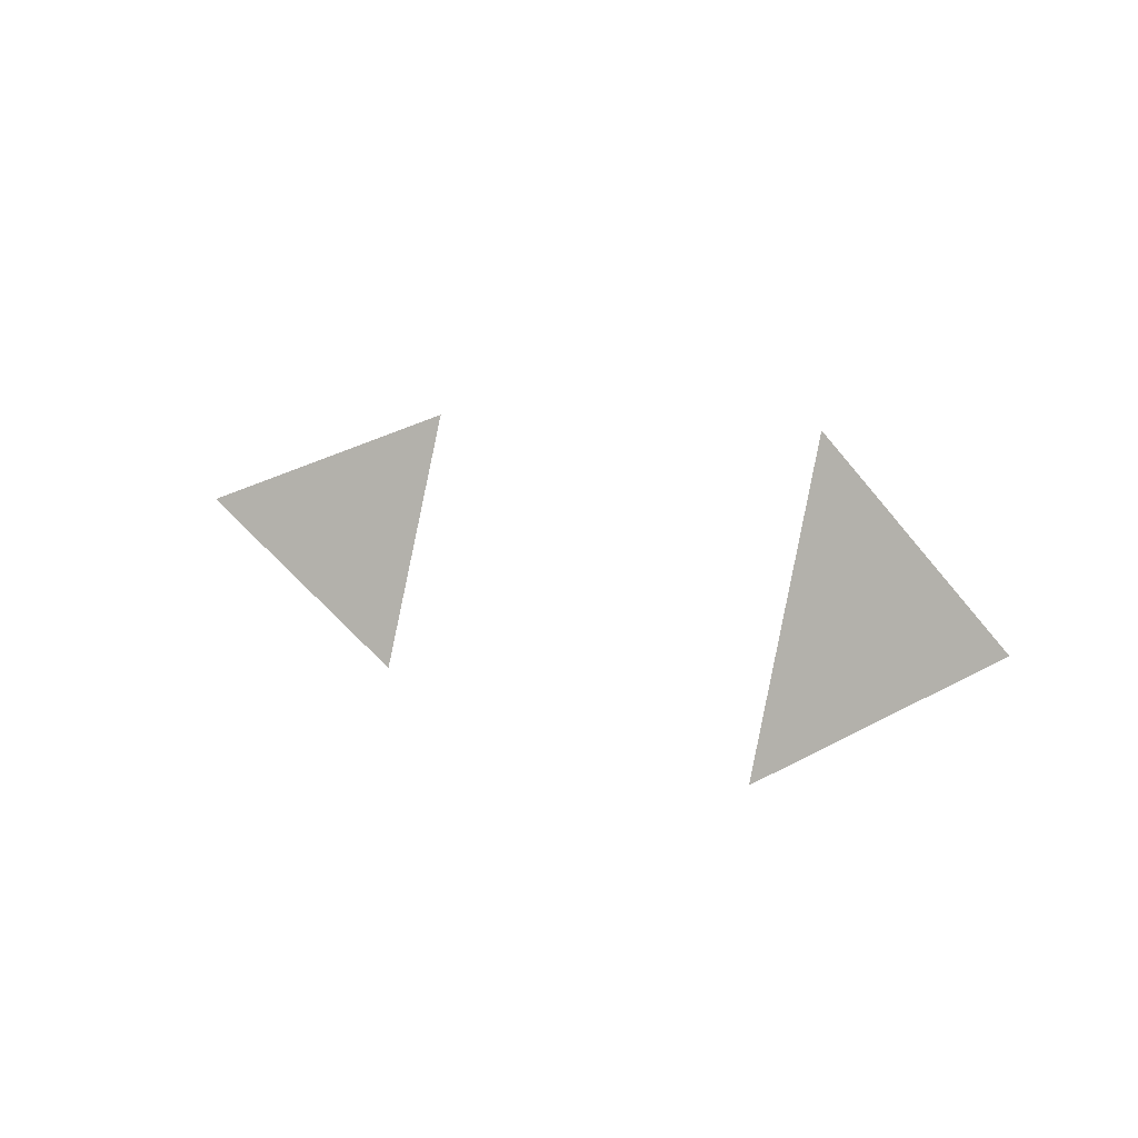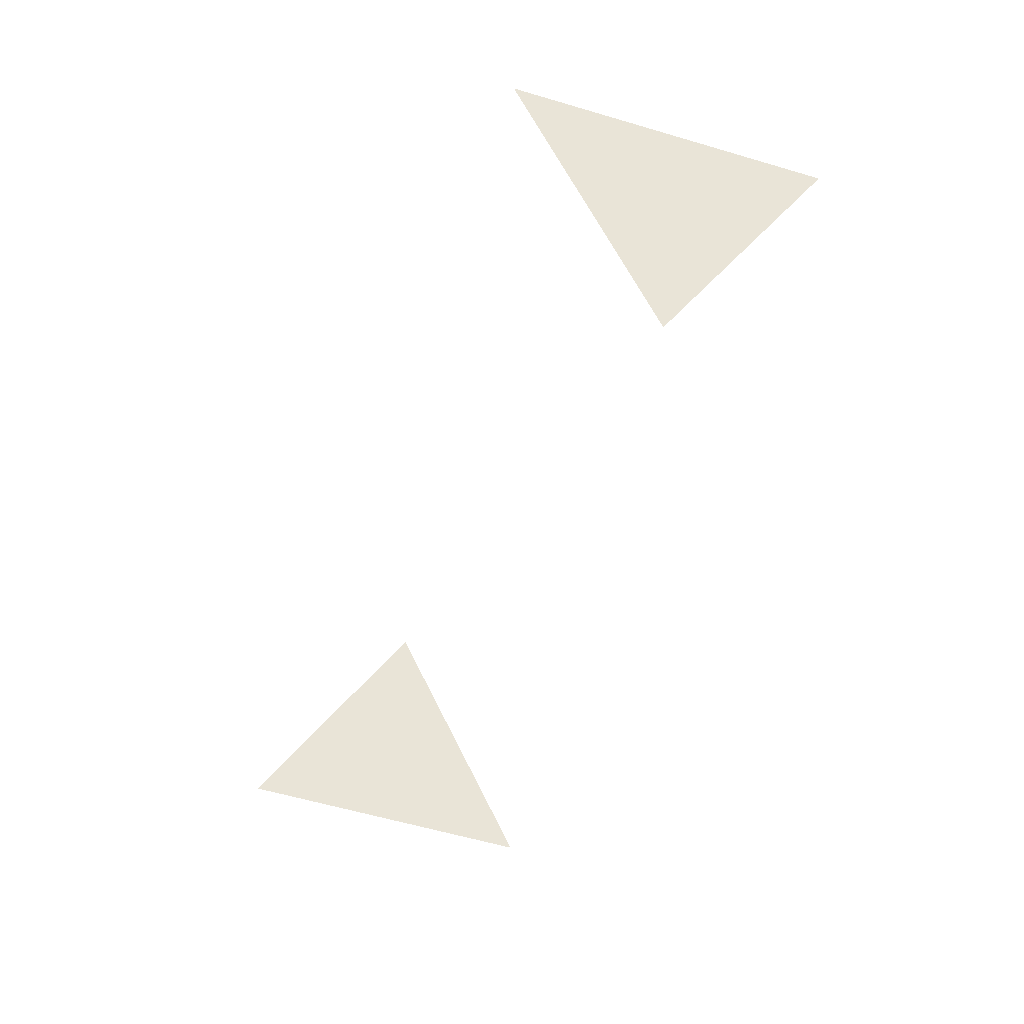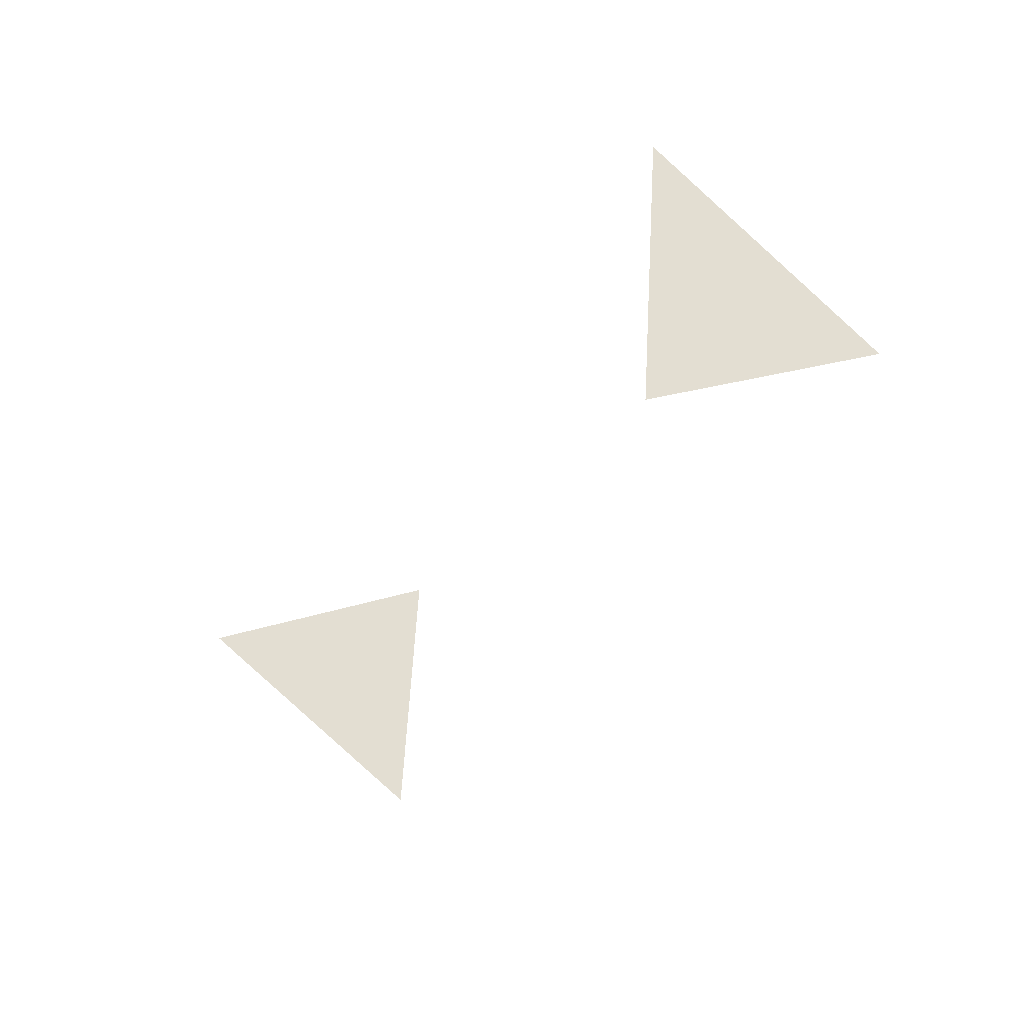
<metadata>
{"format":"obj","ext":"obj","renderer":"f3d","projection":"perspective","resolution":1024,"background":"white","views":[{"elev":-64.9,"azim":7.1,"up":"+Z"},{"elev":-52.7,"azim":125.8,"up":"+Y"},{"elev":32.8,"azim":-156.5,"up":"+Z"}]}
</metadata>
<code>
o Icosphere.010
v -0.5 0.5257 0.6882
v 0.309 -0 -0.9511
v -0.309 0 0.9511
v -0.809 0 0.5878
v 0.809 -0 -0.5878
v 0.5 -0.5257 -0.6882
f 2 5 6
f 3 1 4

</code>
